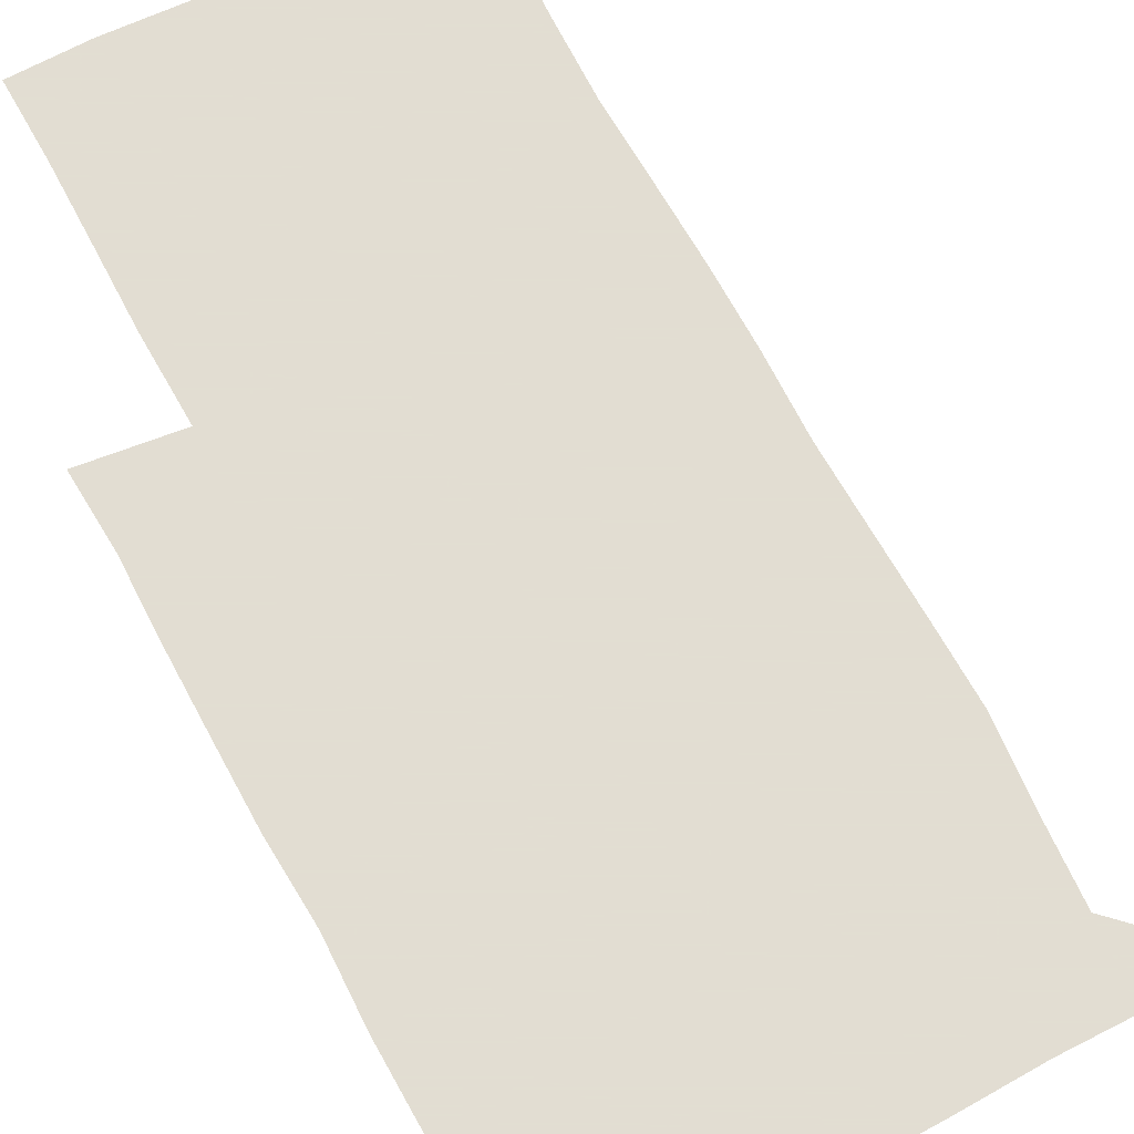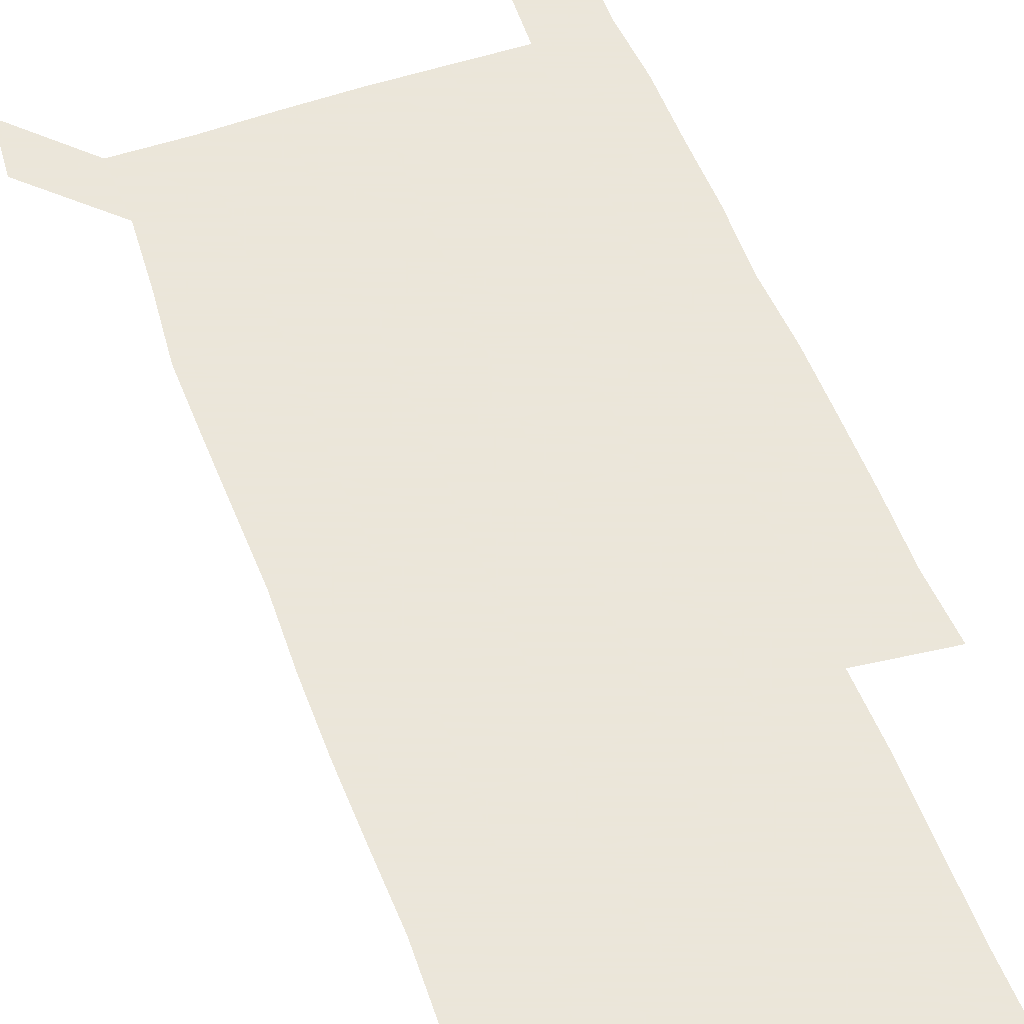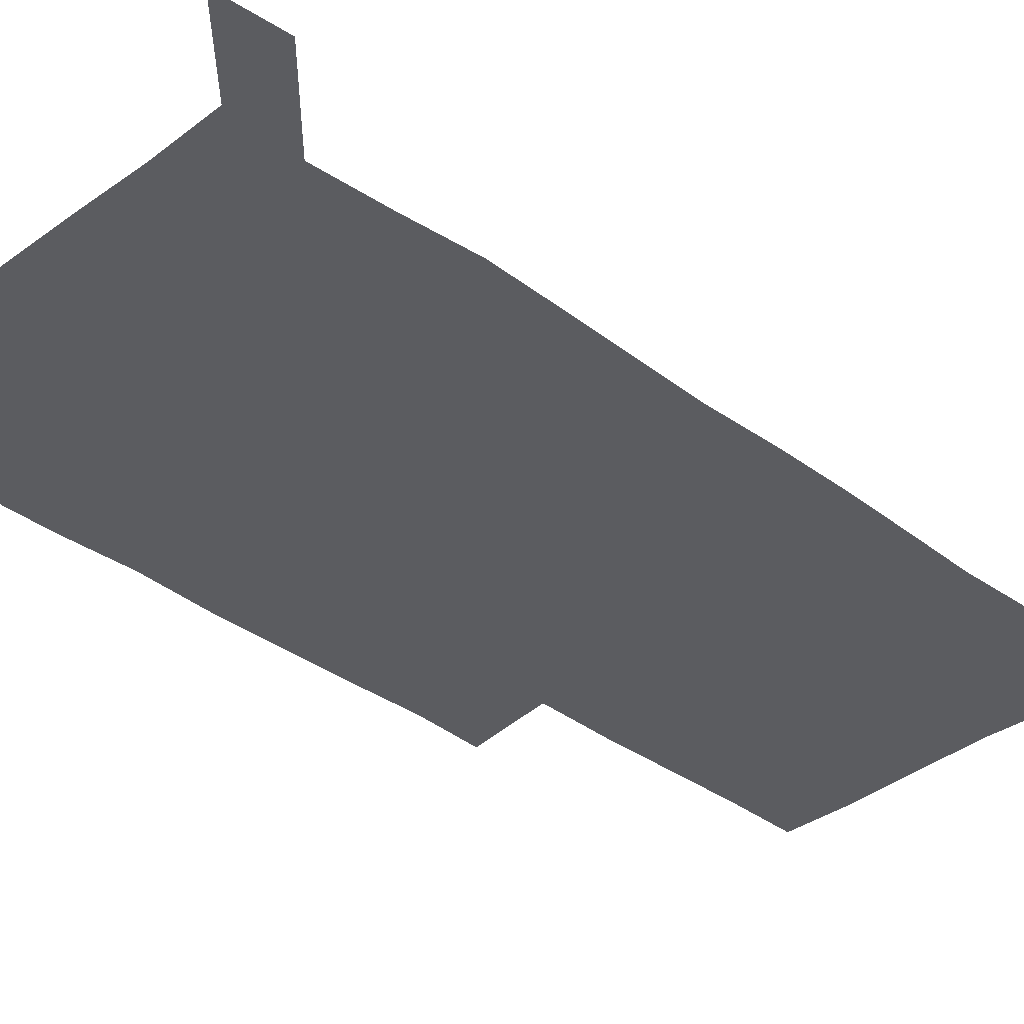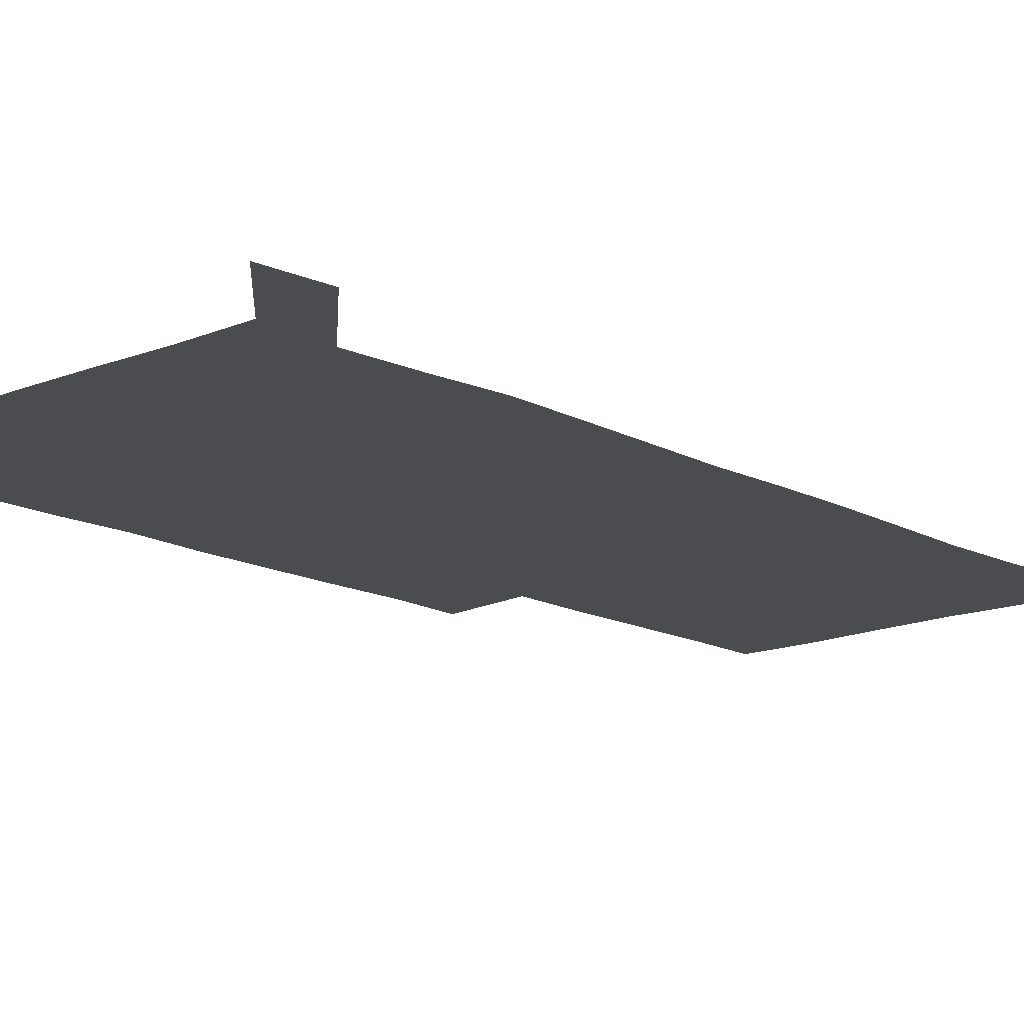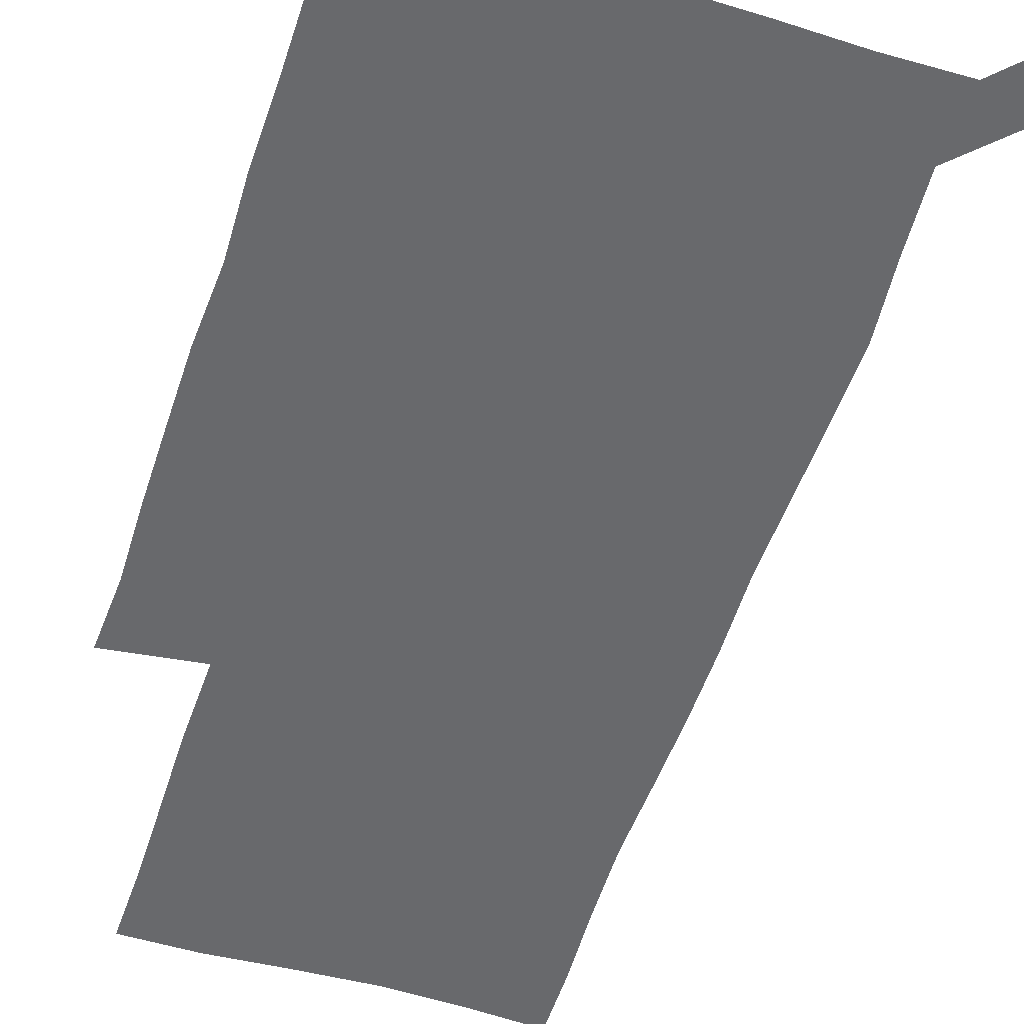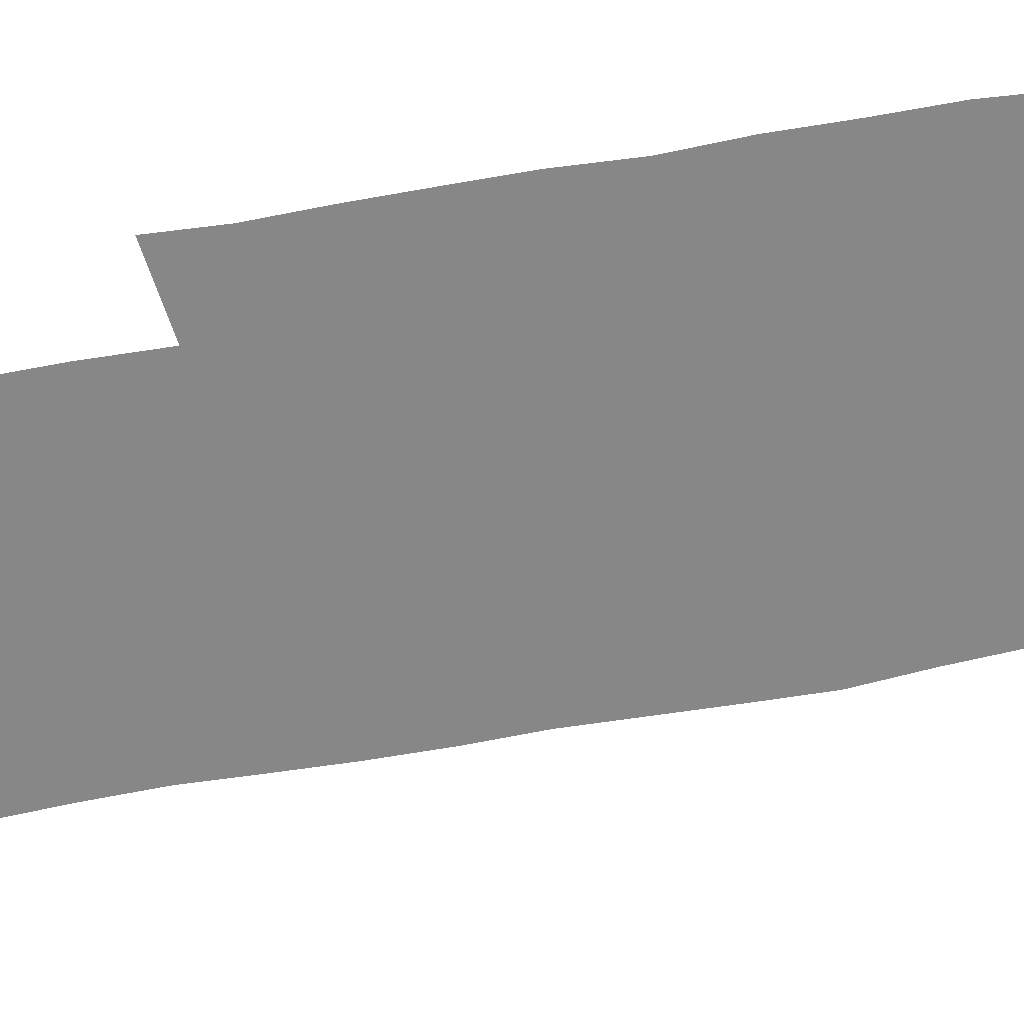
<metadata>
{"format":"obj","ext":"obj","renderer":"f3d","projection":"perspective","resolution":1024,"background":"white","views":[{"elev":68.1,"azim":152.0,"up":"+Z"},{"elev":55.0,"azim":-20.3,"up":"+Z"},{"elev":-34.7,"azim":-134.8,"up":"+Z"},{"elev":-14.7,"azim":-138.3,"up":"+Z"},{"elev":-52.8,"azim":162.3,"up":"+Z"},{"elev":-62.5,"azim":100.5,"up":"+Z"}]}
</metadata>
<code>
v 448.7 573 0
v 450.8 599.9 0
v 478.2 178.3 0
v 478.5 205.4 0
v 479.9 235.2 0
v 480.7 266.2 0
v 479.5 296.6 0
v 478.6 327 0
v 478.5 357.4 0
v 479.3 388.6 0
v 478.4 419.1 0
v 477.5 449.6 0
v 476.9 479.7 0
v 479.7 510.3 0
v 481.6 540.7 0
v 480.5 569.7 0
v 507 180.4 0
v 513.7 213.8 0
v 513.8 242.5 0
v 513.5 271.9 0
v 512.9 301.5 0
v 512.8 331.6 0
v 512 361.2 0
v 513.3 391.7 0
v 511.9 421.2 0
v 512.7 451.2 0
v 512.9 480.8 0
v 512.2 510.4 0
v 512.2 539.9 0
v 511.1 569.2 0
v 538.6 181.5 0
v 541.7 213.4 0
v 543.3 244.8 0
v 542.8 273.3 0
v 542.7 303.3 0
v 542.4 333 0
v 542.5 363 0
v 542.1 392.3 0
v 542.7 422.3 0
v 542.4 451.6 0
v 541.5 481.1 0
v 542.4 510.6 0
v 541.9 540 0
v 540.8 570.1 0
v 569.6 180.2 0
v 571 215.1 0
v 571.2 245.1 0
v 571.2 272.4 0
v 571.6 304.2 0
v 571.3 333.7 0
v 571.2 363.3 0
v 571.2 393 0
v 571.2 422.3 0
v 571.1 451.8 0
v 571.6 481.5 0
v 571.5 510.5 0
v 571.6 539.5 0
v 570.9 570.4 0
v 600.6 178.3 0
v 599.5 213.8 0
v 600 243 0
v 600 274.5 0
v 600.2 303.8 0
v 600.2 333 0
v 599.4 364 0
v 599.6 392.9 0
v 599.7 422.3 0
v 600.1 451.7 0
v 600 481.4 0
v 600.2 510.5 0
v 600.6 539.8 0
v 601 569.9 0
v 630.3 178.6 0
v 629.6 209.5 0
v 629.8 239.6 0
v 630.1 270.9 0
v 629.2 303.7 0
v 629 332.6 0
v 628.5 362.5 0
v 628.4 392 0
v 629.7 421.4 0
v 629.4 451.3 0
v 629.9 481 0
v 630.9 510.8 0
v 630 540.3 0
v 630.5 569.3 0
v 632.1 601.3 0
v 665.6 299.2 0
v 664 328.4 0
v 664.5 358 0
v 664.4 388.3 0
v 664.2 418.6 0
v 662.5 449.9 0
v 663.4 480.4 0
v 662.8 510.9 0
v 662.8 541.1 0
v 660.6 570.8 0
v 661.3 601.4 0
f 15 16 1
f 1 16 2
f 3 17 4
f 17 18 4
f 4 18 5
f 18 19 5
f 5 19 6
f 19 20 6
f 6 20 7
f 20 21 7
f 7 21 8
f 21 22 8
f 8 22 9
f 22 23 9
f 9 23 10
f 23 24 10
f 10 24 11
f 24 25 11
f 11 25 12
f 25 26 12
f 12 26 13
f 26 27 13
f 13 27 14
f 27 28 14
f 14 28 15
f 28 29 15
f 15 29 16
f 29 30 16
f 17 31 18
f 31 32 18
f 18 32 19
f 32 33 19
f 19 33 20
f 33 34 20
f 20 34 21
f 34 35 21
f 21 35 22
f 35 36 22
f 22 36 23
f 36 37 23
f 23 37 24
f 37 38 24
f 24 38 25
f 38 39 25
f 25 39 26
f 39 40 26
f 26 40 27
f 40 41 27
f 27 41 28
f 41 42 28
f 28 42 29
f 42 43 29
f 29 43 30
f 43 44 30
f 31 45 32
f 45 46 32
f 32 46 33
f 46 47 33
f 33 47 34
f 47 48 34
f 34 48 35
f 48 49 35
f 35 49 36
f 49 50 36
f 36 50 37
f 50 51 37
f 37 51 38
f 51 52 38
f 38 52 39
f 52 53 39
f 39 53 40
f 53 54 40
f 40 54 41
f 54 55 41
f 41 55 42
f 55 56 42
f 42 56 43
f 56 57 43
f 43 57 44
f 57 58 44
f 45 59 46
f 59 60 46
f 46 60 47
f 60 61 47
f 47 61 48
f 61 62 48
f 48 62 49
f 62 63 49
f 49 63 50
f 63 64 50
f 50 64 51
f 64 65 51
f 51 65 52
f 65 66 52
f 52 66 53
f 66 67 53
f 53 67 54
f 67 68 54
f 54 68 55
f 68 69 55
f 55 69 56
f 69 70 56
f 56 70 57
f 70 71 57
f 57 71 58
f 71 72 58
f 59 73 60
f 73 74 60
f 60 74 61
f 74 75 61
f 61 75 62
f 75 76 62
f 62 76 63
f 76 77 63
f 63 77 64
f 77 78 64
f 64 78 65
f 78 79 65
f 65 79 66
f 79 80 66
f 66 80 67
f 80 81 67
f 67 81 68
f 81 82 68
f 68 82 69
f 82 83 69
f 69 83 70
f 83 84 70
f 70 84 71
f 84 85 71
f 71 85 72
f 85 86 72
f 77 88 78
f 88 89 78
f 78 89 79
f 89 90 79
f 79 90 80
f 90 91 80
f 80 91 81
f 91 92 81
f 81 92 82
f 92 93 82
f 82 93 83
f 93 94 83
f 83 94 84
f 94 95 84
f 84 95 85
f 95 96 85
f 85 96 86
f 96 97 86
f 86 97 87
f 97 98 87

</code>
